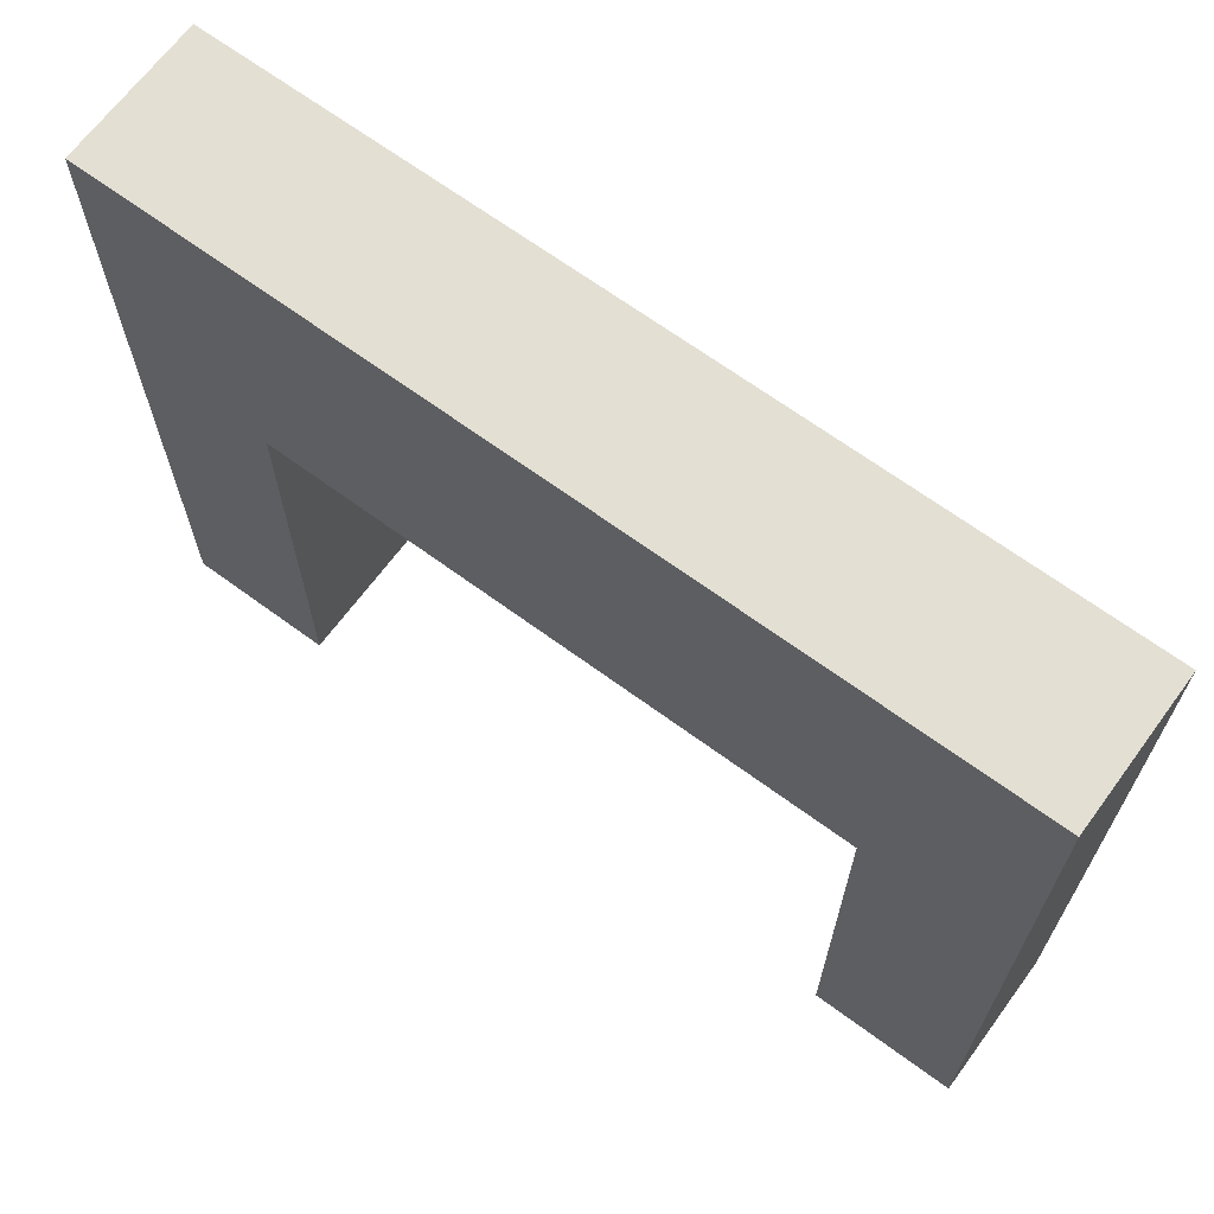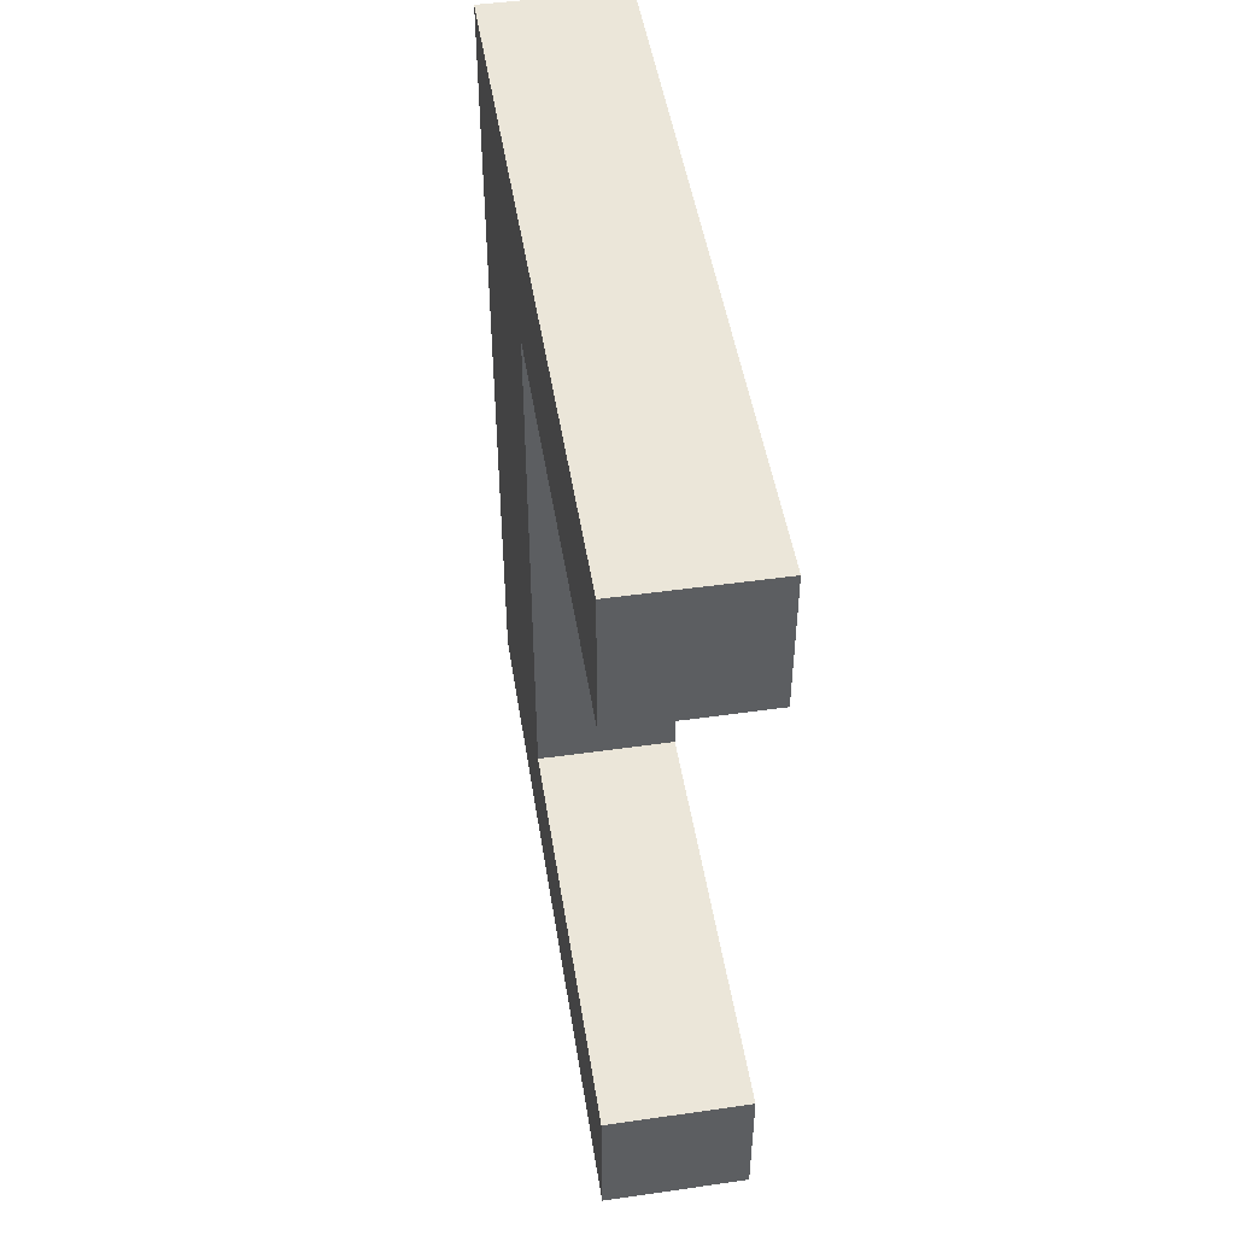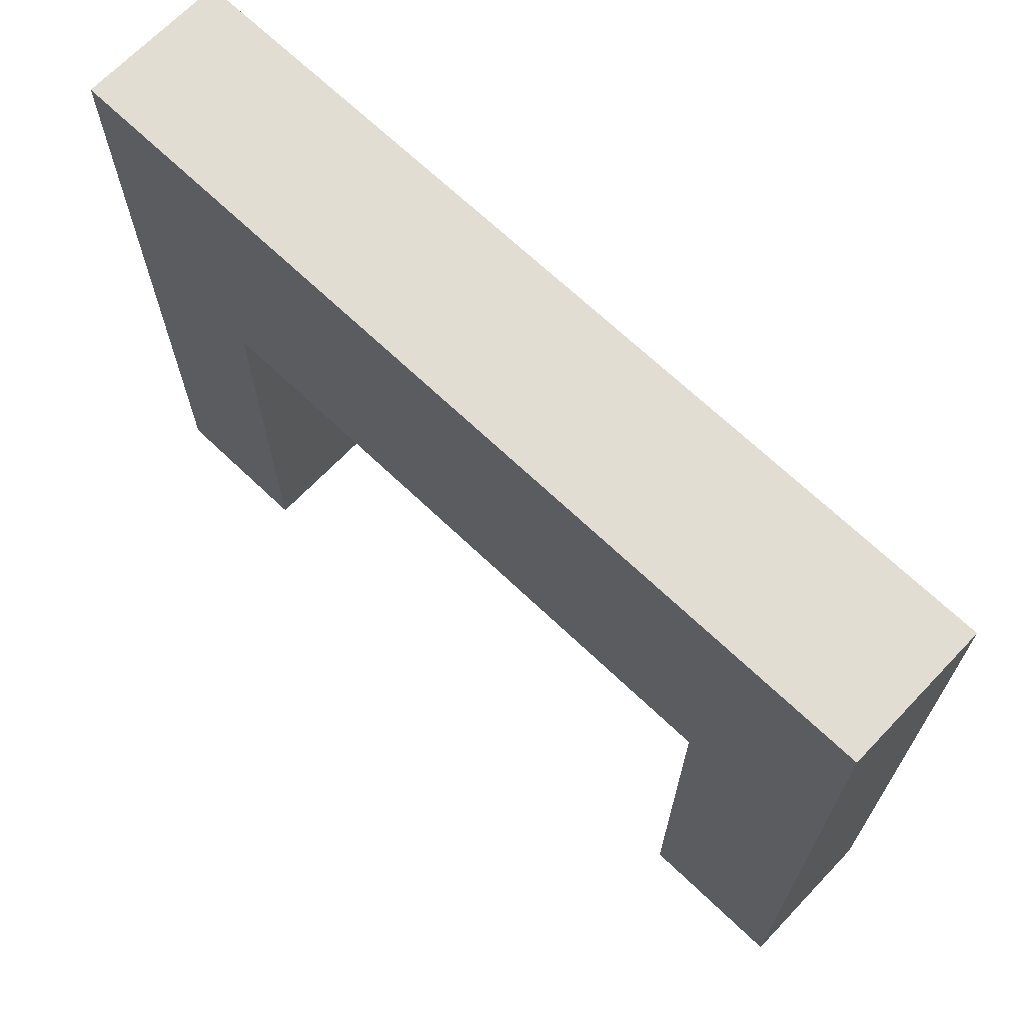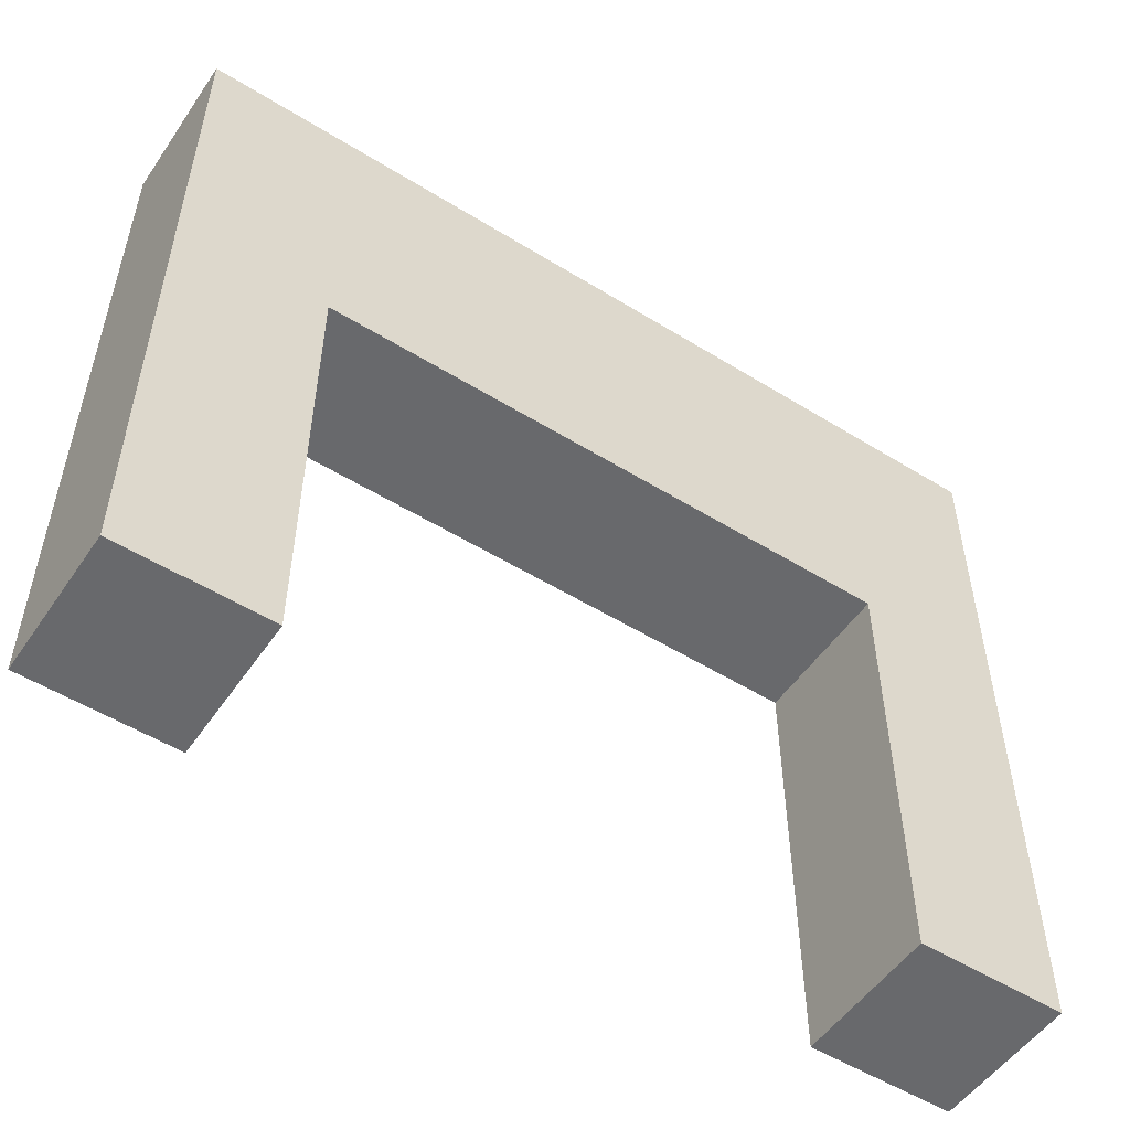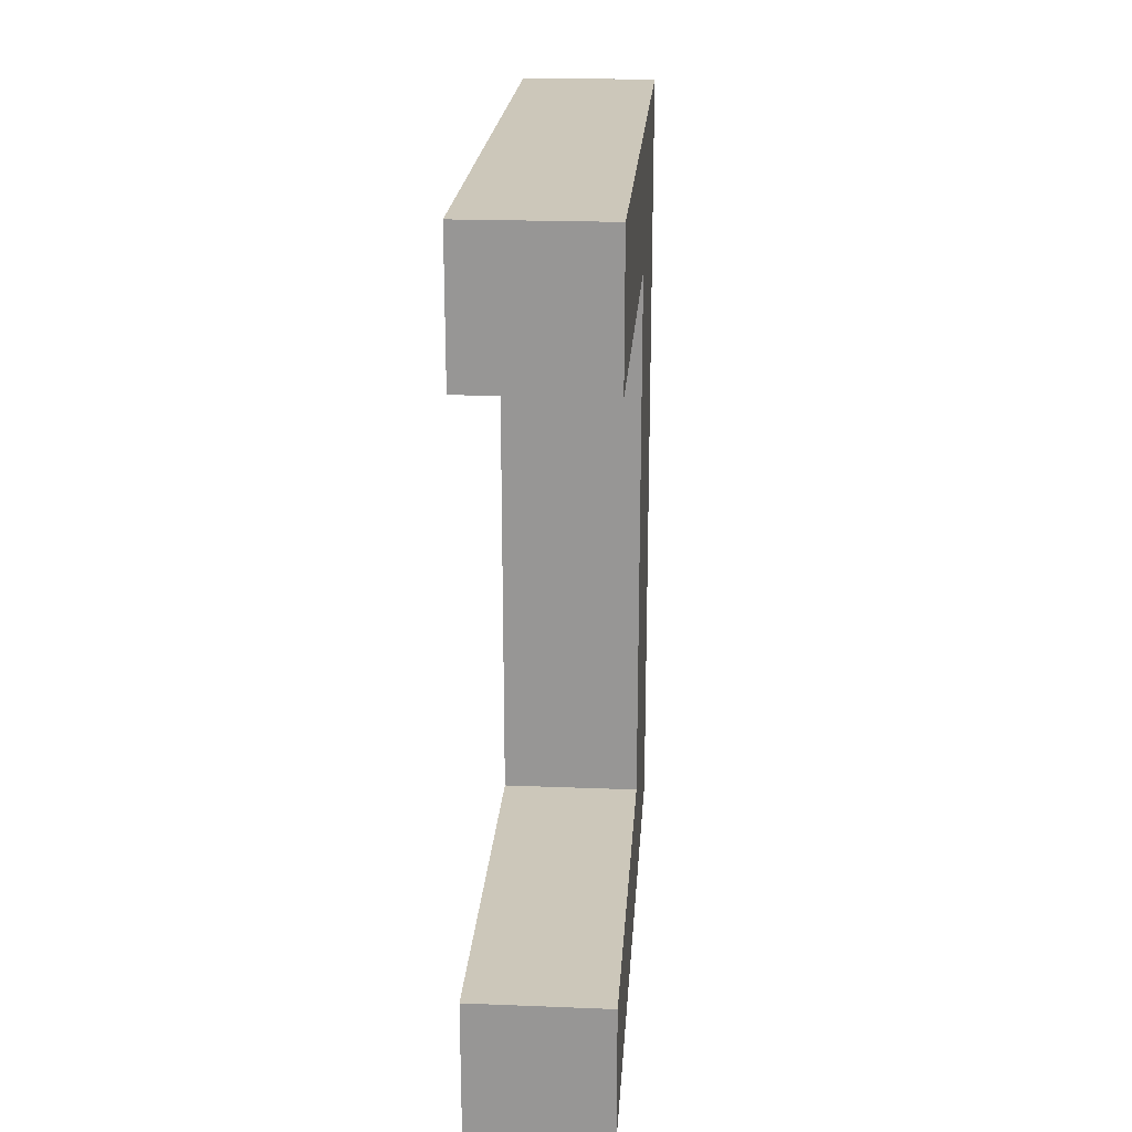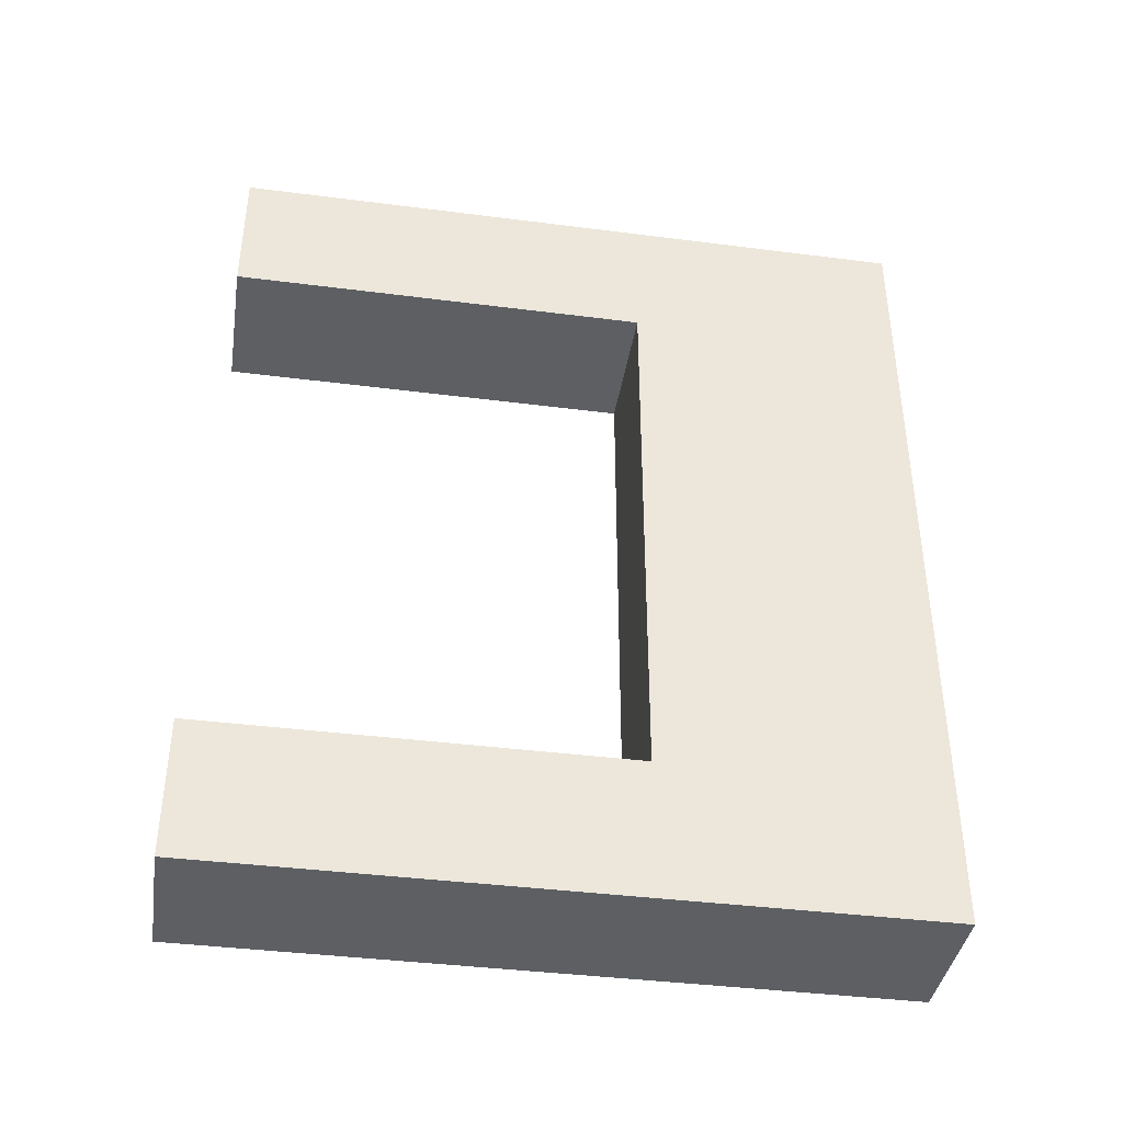
<metadata>
{"format":"obj","ext":"obj","renderer":"f3d","projection":"perspective","resolution":1024,"background":"white","views":[{"elev":67.0,"azim":-53.6,"up":"+Y"},{"elev":48.4,"azim":-9.0,"up":"+Z"},{"elev":68.1,"azim":133.7,"up":"+Y"},{"elev":-52.8,"azim":-123.6,"up":"+Y"},{"elev":21.4,"azim":4.0,"up":"+Z"},{"elev":-39.9,"azim":81.0,"up":"+Z"}]}
</metadata>
<code>
g default
v -1 0 0
v 0 0 0
v -1 5 0
v 0 5 0
v -1 5 -6
v 0 5 -6
v -1 0 -6
v 0 0 -6
v 0 3 -6
v -1 3 -6
v -1 3 0
v 0 3 0
v 0 5 -5
v -1 5 -5
v -1 3 -5
v -1 0 -5
v 0 0 -5
v 0 3 -5
v 0 5 -1
v -1 5 -1
v -1 3 -1
v -1 0 -1
v 0 0 -1
v 0 3 -1
g TempA_Entrance_02
f 11 12 4 3
f 3 4 19 20
f 5 6 9 10
f 22 23 2 1
f 12 24 19 4
f 21 11 3 20
f 7 10 9 8
f 1 11 21 22
f 12 11 1 2
f 24 12 2 23
f 14 13 6 5
f 10 15 14 5
f 15 10 7 16
f 7 8 17 16
f 8 9 18 17
f 13 18 9 6
f 20 19 13 14
f 15 21 20 14
f 19 24 18 13
f 21 15 18 24
f 22 21 24 23
f 15 16 17 18

</code>
